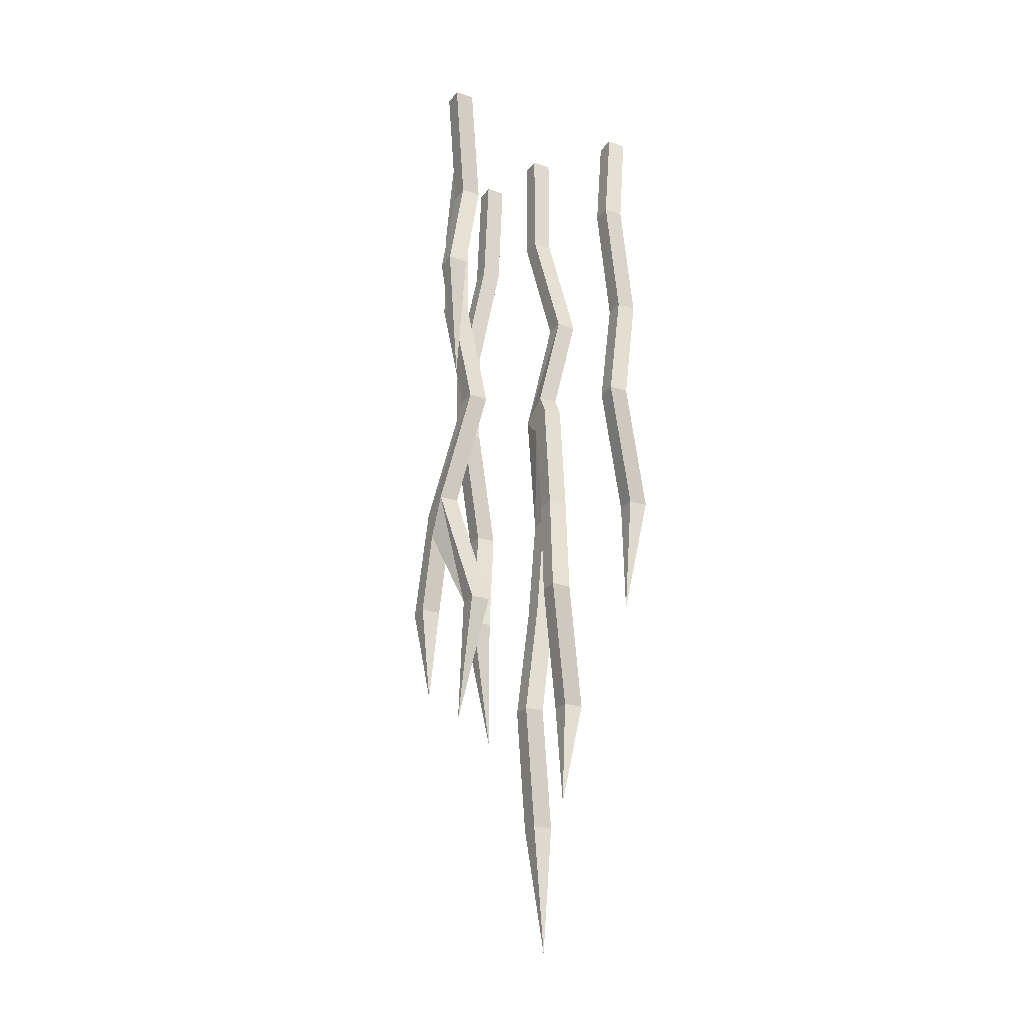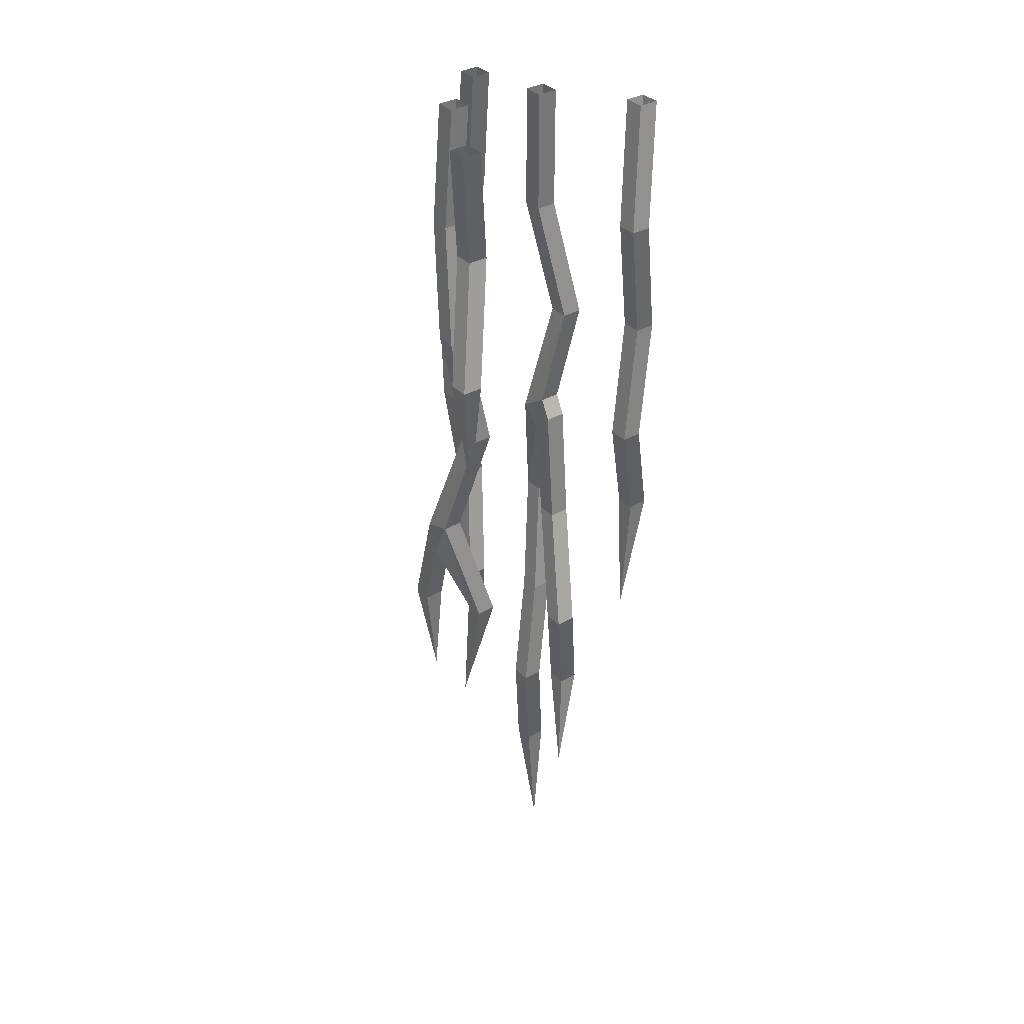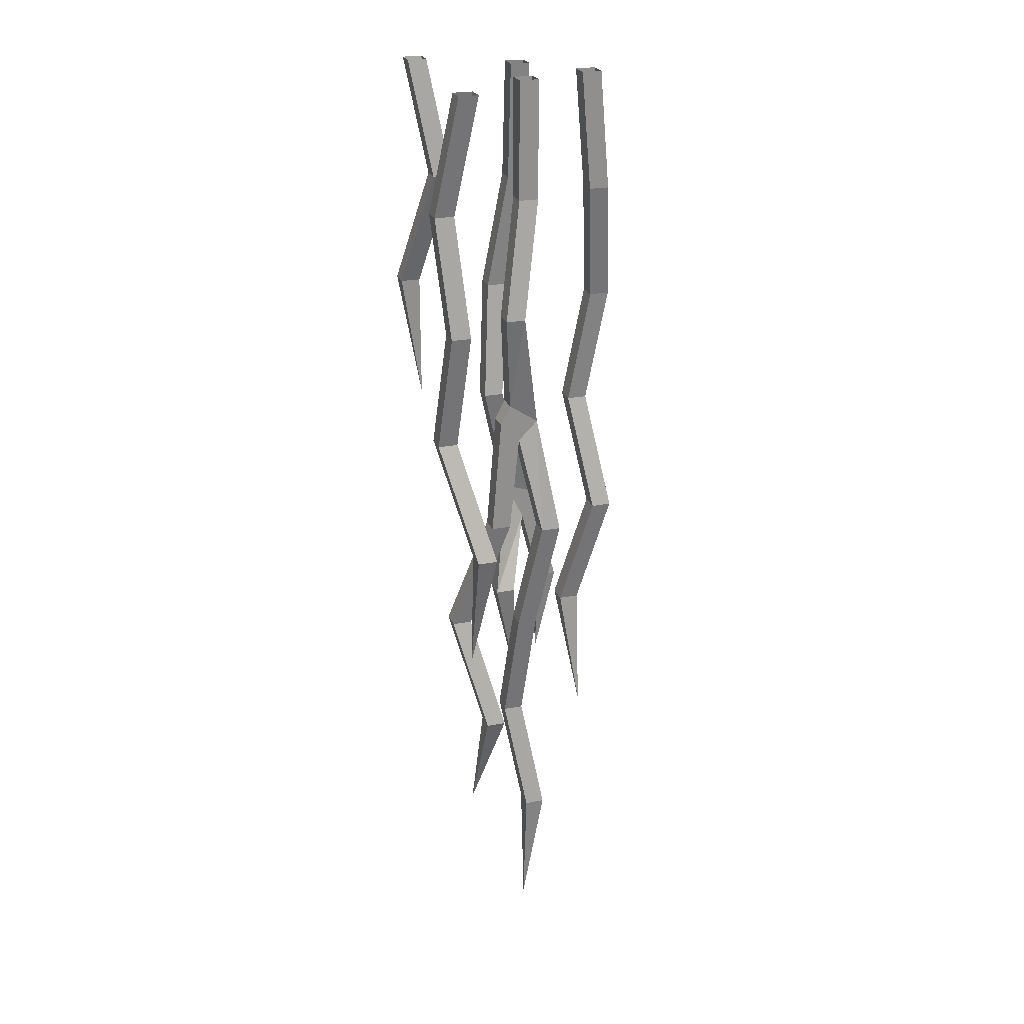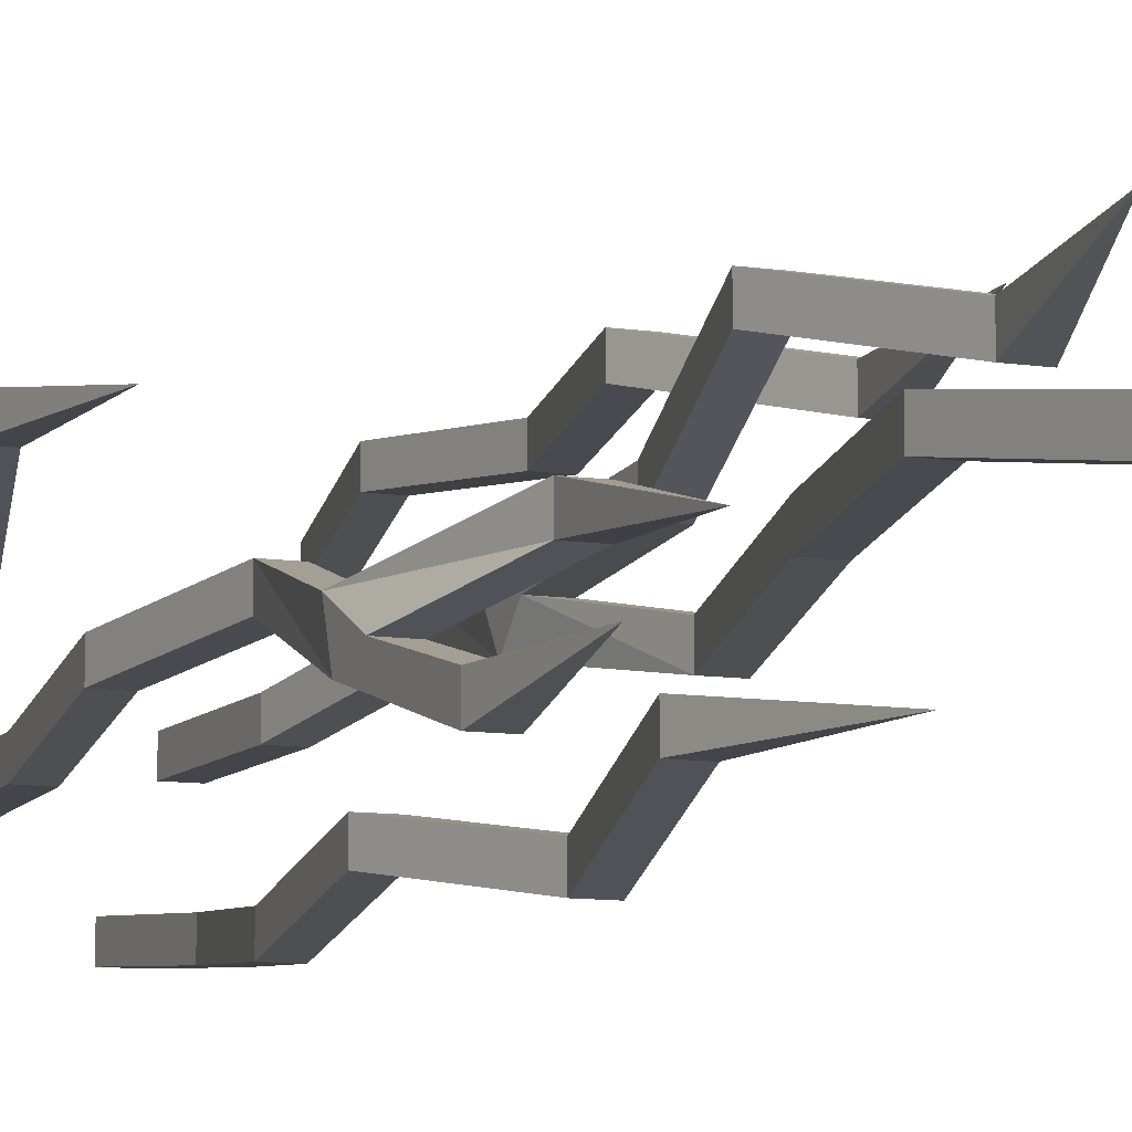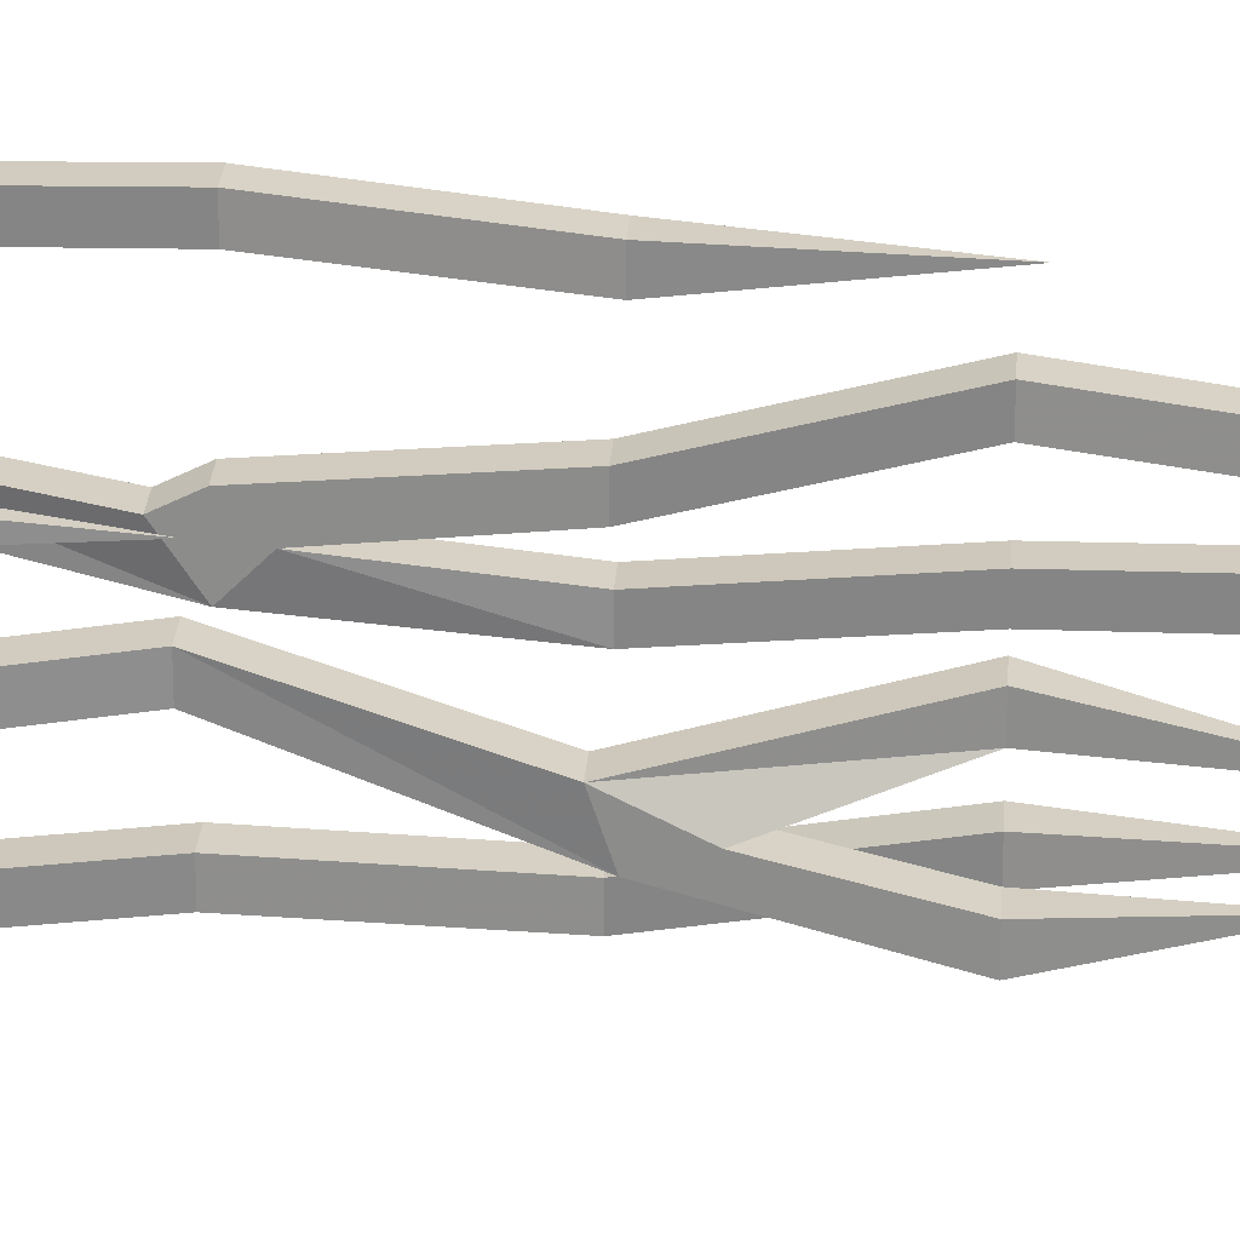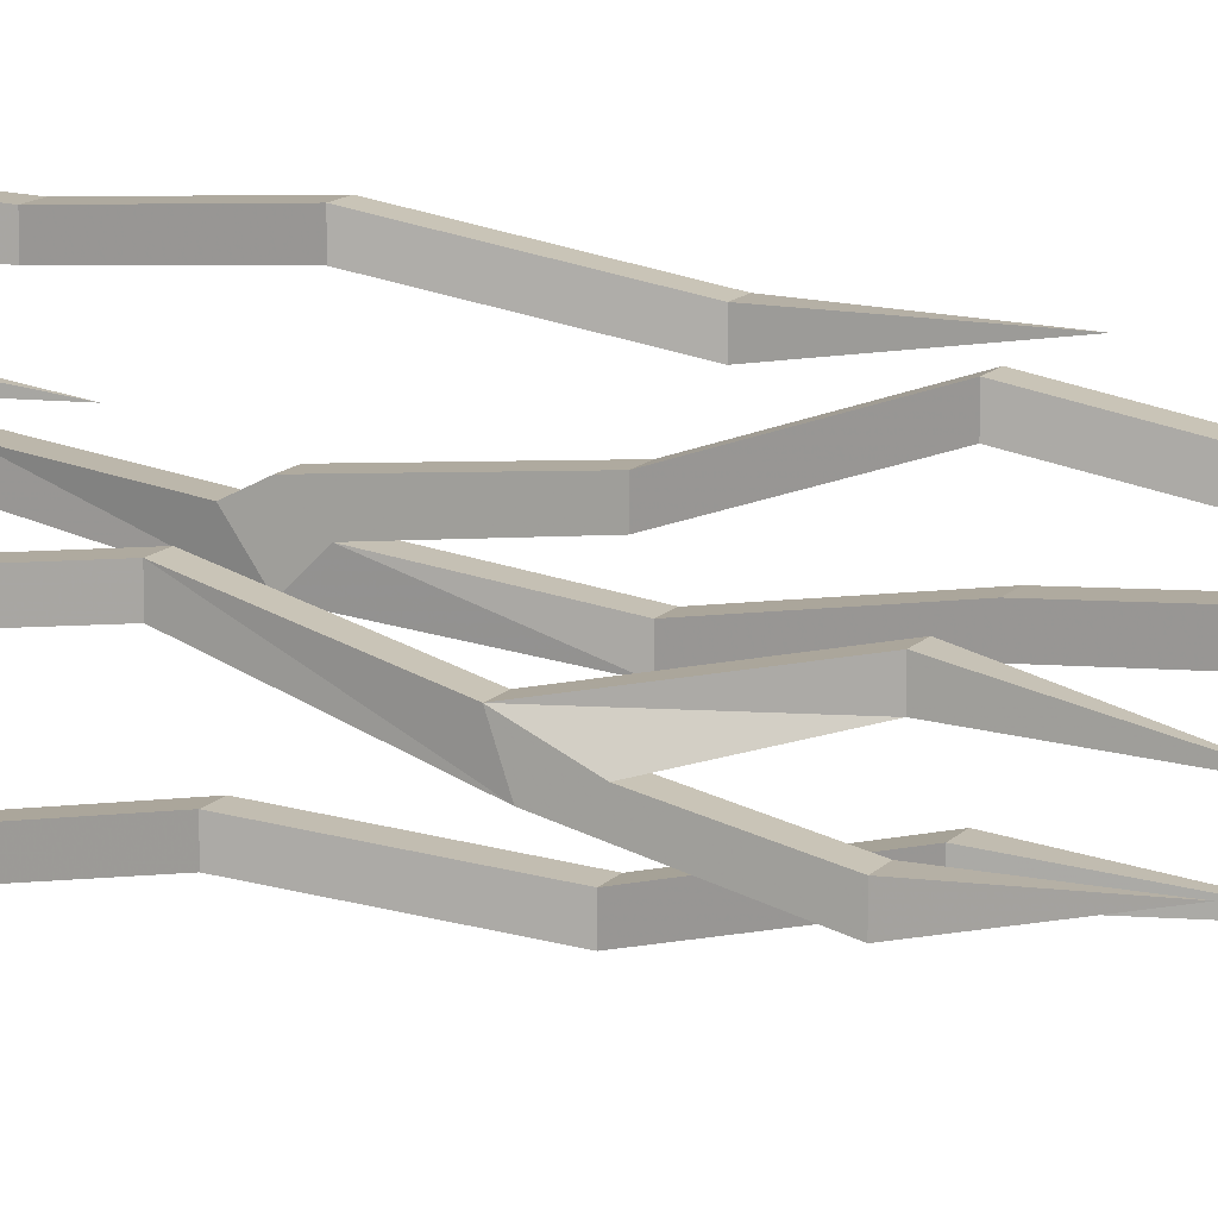
<metadata>
{"format":"obj","ext":"obj","renderer":"f3d","projection":"perspective","resolution":1024,"background":"white","views":[{"elev":-26.0,"azim":-28.2,"up":"+Y"},{"elev":35.2,"azim":-37.0,"up":"+Y"},{"elev":24.1,"azim":72.1,"up":"+Y"},{"elev":-9.2,"azim":-22.8,"up":"+Z"},{"elev":25.4,"azim":-86.3,"up":"+Z"},{"elev":11.7,"azim":-67.1,"up":"+Z"}]}
</metadata>
<code>
o object/3503
v 18 -336 -2
v 10 -336 -2
v 14 -388 -2
v 18 -336 -10
v 10 -288 -2
v 10 -288 6
v 2 -288 6
v 10 -336 -10
v 2 -288 -2
v 10 -240 -6
v 18 -240 -6
v 18 -240 2
v 10 -240 2
v 22 -288 18
v 14 -288 18
v 10 -332 22
v 22 -288 10
v 10 -240 22
v 10 -240 30
v 2 -240 30
v 14 -288 10
v 2 -240 22
v 10 -192 6
v 18 -192 6
v 18 -192 14
v 10 -192 14
v -34 -240 -22
v -34 -240 -30
v -30 -280 -22
v -26 -240 -22
v -26 -208 -14
v -34 -208 -14
v -34 -196 -18
v -26 -240 -30
v -26 -196 -18
v -26 -192 -6
v -14 -240 2
v -14 -240 -6
v -22 -240 -6
v -34 -192 -6
v -26 -144 6
v -26 -144 -2
v 18 -192 -6
v 18 -192 -14
v 26 -192 -14
v 26 -192 -6
v 18 -152 2
v 10 -152 2
v 10 -144 -6
v 18 -144 -6
v 18 -136 6
v 18 -144 10
v 10 -144 10
v 10 -136 6
v 18 -96 10
v 18 -96 2
v 26 -96 2
v 26 -96 10
v -8 -240 -32
v 0 -240 -32
v 4 -292 -32
v -8 -240 -24
v 0 -192 -36
v 0 -192 -44
v 8 -192 -44
v 0 -240 -24
v 8 -192 -36
v -4 -144 -28
v -12 -144 -28
v -12 -144 -36
v -4 -144 -36
v -22 -240 2
v -22 -292 -10
v 26 -144 34
v 34 -144 34
v 50 -192 22
v 42 -192 22
v 26 -144 42
v 34 -96 38
v 34 -96 30
v 42 -96 30
v 34 -144 42
v 50 -192 30
v 38 -244 30
v 42 -192 30
v 42 -96 38
v 34 -48 42
v 26 -48 42
v 26 -48 34
v 34 -48 34
v 0 -96 -44
v 0 -96 -36
v -8 -96 -36
v -8 -96 -44
v 0 -48 -40
v 8 -48 -40
v 8 -48 -32
v 0 -48 -32
v 0 0 -28
v 0 0 -36
v 8 0 -36
v 8 0 -28
v -18 -144 -2
v -18 -144 6
v -34 -96 -6
v -26 -96 -6
v -26 -96 2
v 18 -48 2
v 10 -48 2
v 10 -48 -6
v 18 -48 -6
v 18 0 -6
v 18 0 2
v 10 0 2
v 10 0 -6
v -34 -96 2
v -22 -48 -6
v -30 -48 -6
v -30 -48 -14
v -22 -48 -14
v -18 0 -14
v -18 0 -6
v -26 0 -6
v -26 0 -14
v -52 -96 36
v -52 -96 28
v -44 -148 28
v -44 -96 36
v -32 -48 24
v -40 -48 24
v -40 -48 16
v -44 -96 28
v -32 -48 16
v -40 0 24
v -40 0 32
v -48 0 32
v -48 0 24
v 42 0 26
v 42 0 34
v 34 0 34
v 34 0 26
f 1 2 3
f 1 3 4
f 1 4 5
f 1 5 6
f 1 6 2
f 2 6 7
f 2 7 8
f 2 8 3
f 3 8 4
f 4 8 9
f 4 9 5
f 5 9 10
f 5 10 11
f 5 11 6
f 6 11 12
f 6 12 7
f 7 12 13
f 7 13 9
f 7 9 8
f 14 15 16
f 14 16 17
f 14 17 18
f 14 18 19
f 14 19 15
f 15 19 20
f 15 20 21
f 15 21 16
f 16 21 17
f 17 21 22
f 17 22 18
f 18 22 23
f 18 23 24
f 18 24 19
f 19 24 25
f 19 25 20
f 20 25 26
f 20 26 22
f 20 22 21
f 27 28 29
f 27 29 30
f 27 30 31
f 27 31 32
f 27 32 28
f 28 32 33
f 28 33 34
f 28 34 29
f 29 34 30
f 30 34 35
f 30 35 31
f 31 35 36
f 31 36 37
f 31 37 38
f 31 38 32
f 32 38 39
f 32 39 40
f 32 40 33
f 33 40 41
f 33 41 42
f 33 42 35
f 33 35 34
f 13 10 9
f 10 13 43
f 10 43 44
f 10 44 11
f 11 44 45
f 11 45 12
f 12 45 46
f 12 46 13
f 13 46 43
f 43 46 47
f 43 47 48
f 43 48 44
f 44 48 49
f 44 49 45
f 45 49 50
f 45 50 46
f 46 50 47
f 47 50 51
f 47 51 52
f 47 52 25
f 47 25 24
f 47 24 48
f 48 24 23
f 48 23 53
f 48 53 54
f 48 54 49
f 49 54 55
f 49 55 56
f 49 56 50
f 50 56 57
f 50 57 51
f 51 57 58
f 51 58 54
f 51 54 53
f 51 53 52
f 52 53 26
f 52 26 25
f 59 60 61
f 59 61 62
f 59 62 63
f 59 63 64
f 59 64 60
f 60 64 65
f 60 65 66
f 60 66 61
f 61 66 62
f 62 66 67
f 62 67 63
f 63 67 68
f 63 68 69
f 63 69 64
f 64 69 70
f 64 70 65
f 65 70 71
f 65 71 67
f 65 67 66
f 72 39 73
f 72 73 37
f 72 37 36
f 72 36 40
f 72 40 39
f 38 37 73
f 38 73 39
f 74 75 76
f 74 76 77
f 74 77 78
f 74 78 79
f 74 79 80
f 74 80 75
f 75 80 81
f 75 81 82
f 75 82 83
f 75 83 76
f 76 83 84
f 76 84 77
f 77 84 85
f 77 85 78
f 78 85 82
f 78 82 86
f 78 86 79
f 79 86 87
f 79 87 88
f 79 88 80
f 80 88 89
f 80 89 81
f 81 89 90
f 81 90 86
f 81 86 82
f 82 85 83
f 83 85 84
f 53 23 26
f 26 23 22
f 71 68 67
f 68 71 91
f 68 91 92
f 68 92 69
f 69 92 93
f 69 93 70
f 70 93 94
f 70 94 71
f 71 94 91
f 91 94 95
f 91 95 96
f 91 96 92
f 92 96 97
f 92 97 93
f 93 97 98
f 93 98 94
f 94 98 95
f 95 98 99
f 95 99 100
f 95 100 96
f 96 100 101
f 96 101 97
f 97 101 102
f 97 102 98
f 98 102 99
f 103 104 36
f 103 36 35
f 103 35 42
f 103 42 105
f 103 105 106
f 103 106 104
f 104 106 107
f 104 107 41
f 104 41 40
f 104 40 36
f 58 55 54
f 55 58 108
f 55 108 109
f 55 109 56
f 56 109 110
f 56 110 57
f 57 110 111
f 57 111 58
f 58 111 108
f 108 111 112
f 108 112 113
f 108 113 109
f 109 113 114
f 109 114 110
f 110 114 115
f 110 115 111
f 111 115 112
f 116 105 42
f 116 42 41
f 116 41 107
f 116 107 117
f 116 117 118
f 116 118 105
f 105 118 119
f 105 119 106
f 106 119 120
f 106 120 107
f 107 120 117
f 117 120 121
f 117 121 122
f 117 122 118
f 118 122 123
f 118 123 119
f 119 123 124
f 119 124 120
f 120 124 121
f 125 126 127
f 125 127 128
f 125 128 129
f 125 129 130
f 125 130 126
f 126 130 131
f 126 131 132
f 126 132 127
f 127 132 128
f 128 132 133
f 128 133 129
f 129 133 134
f 129 134 135
f 129 135 130
f 130 135 136
f 130 136 131
f 131 136 137
f 131 137 133
f 131 133 132
f 90 87 86
f 87 90 138
f 87 138 139
f 87 139 88
f 88 139 140
f 88 140 89
f 89 140 141
f 89 141 90
f 90 141 138
f 137 134 133

</code>
